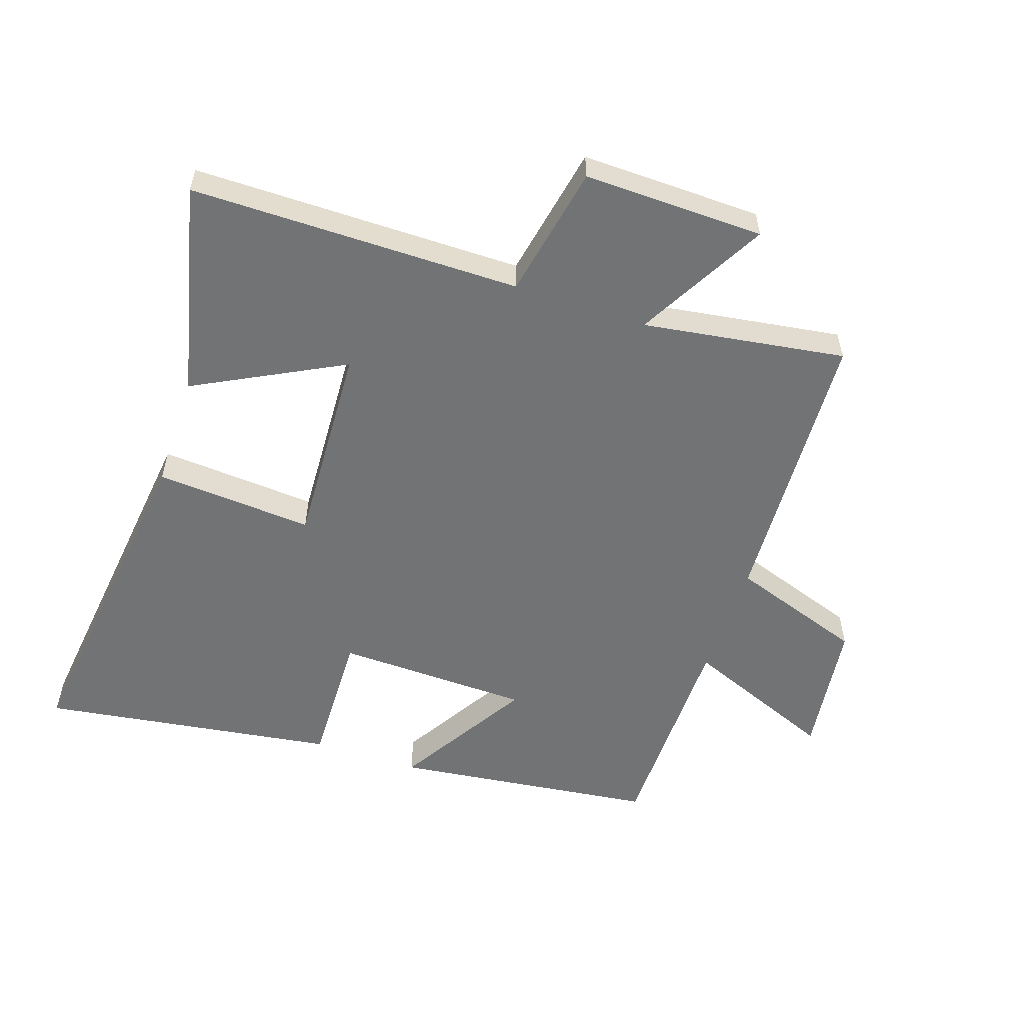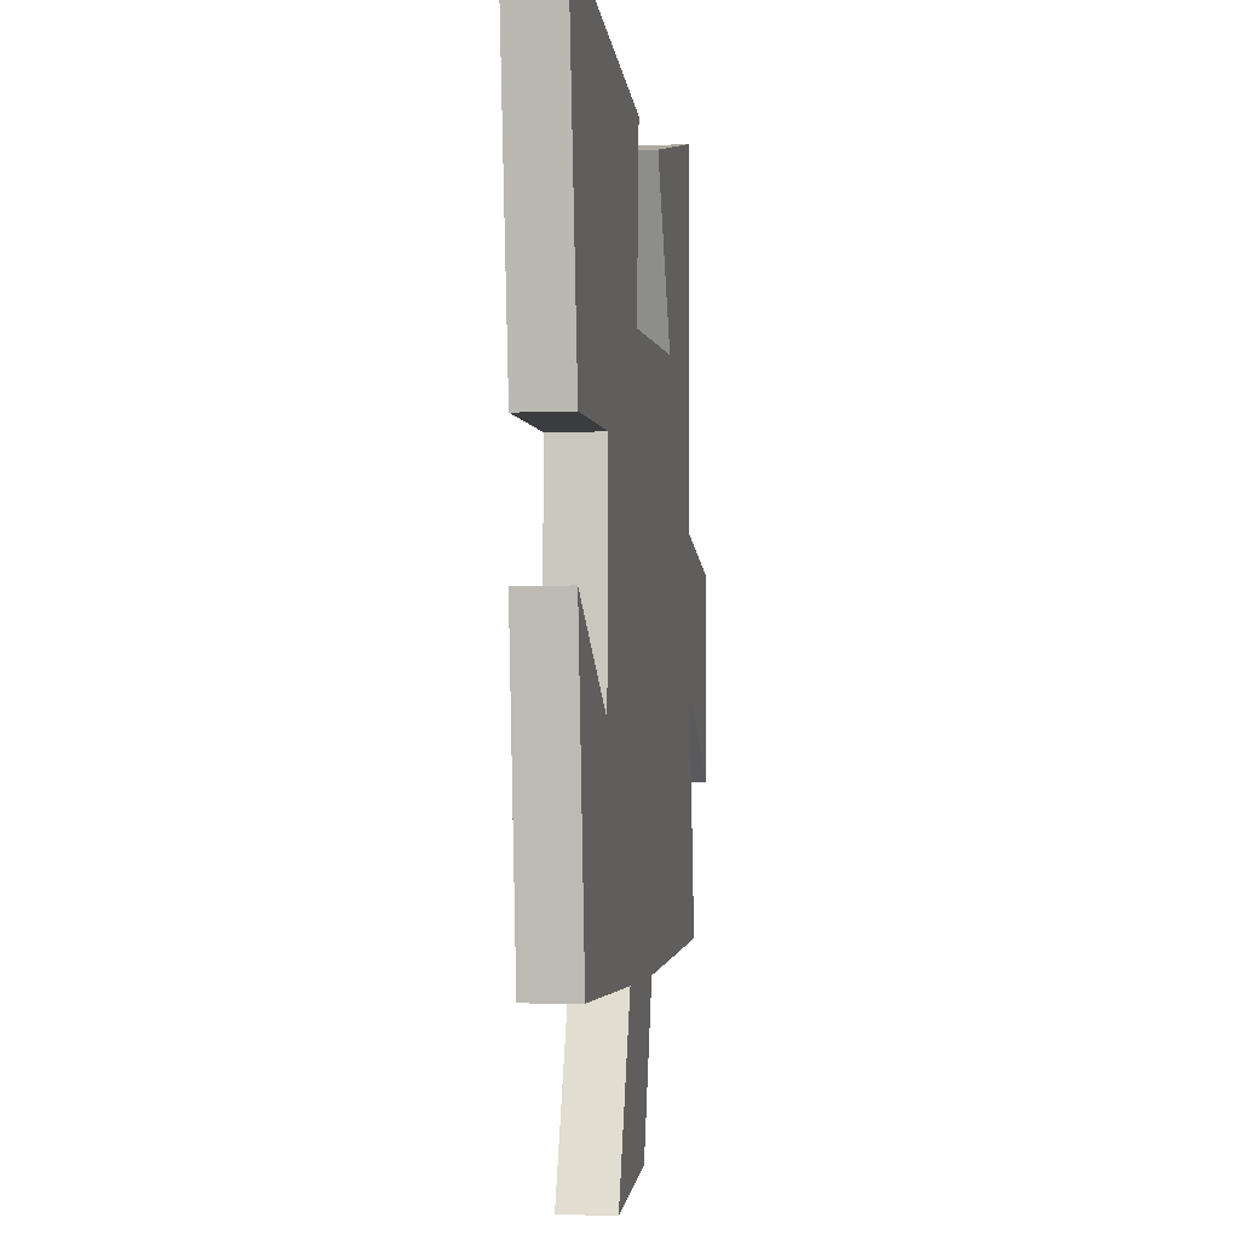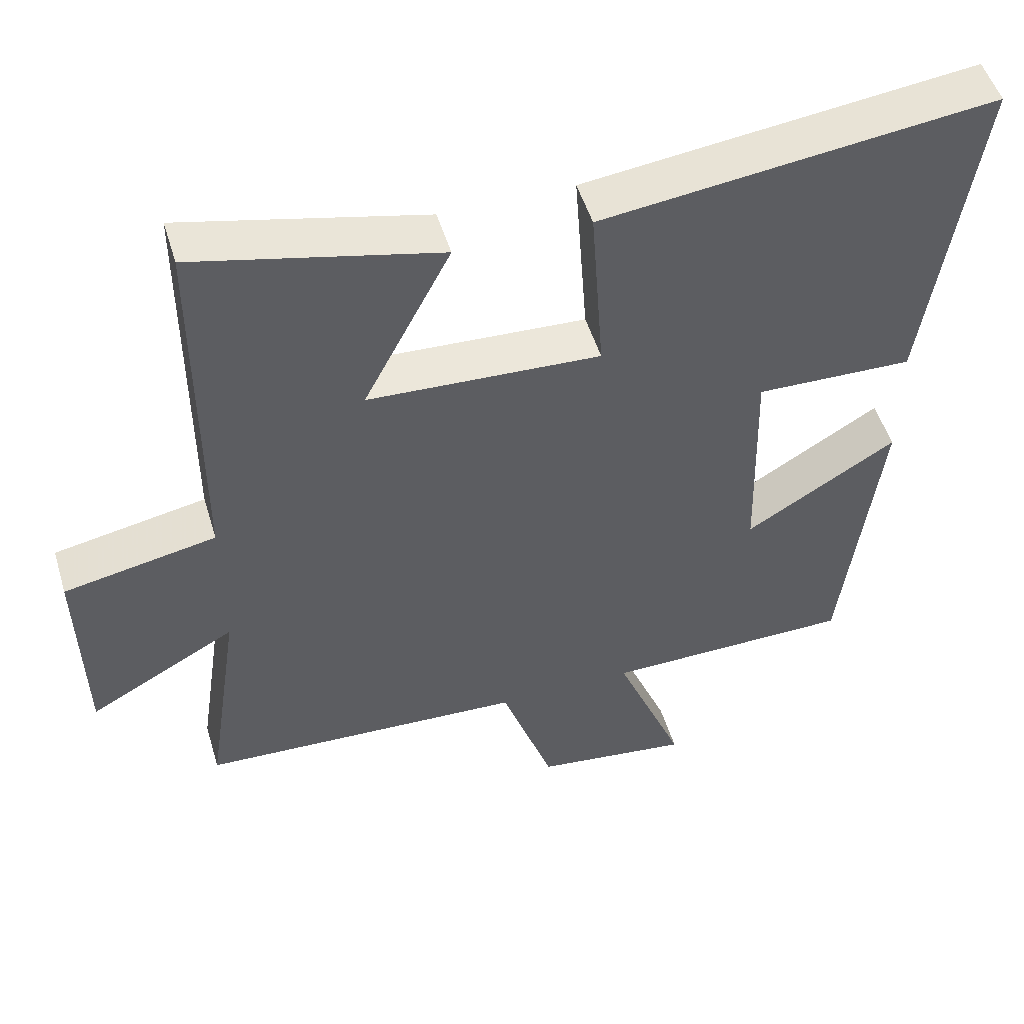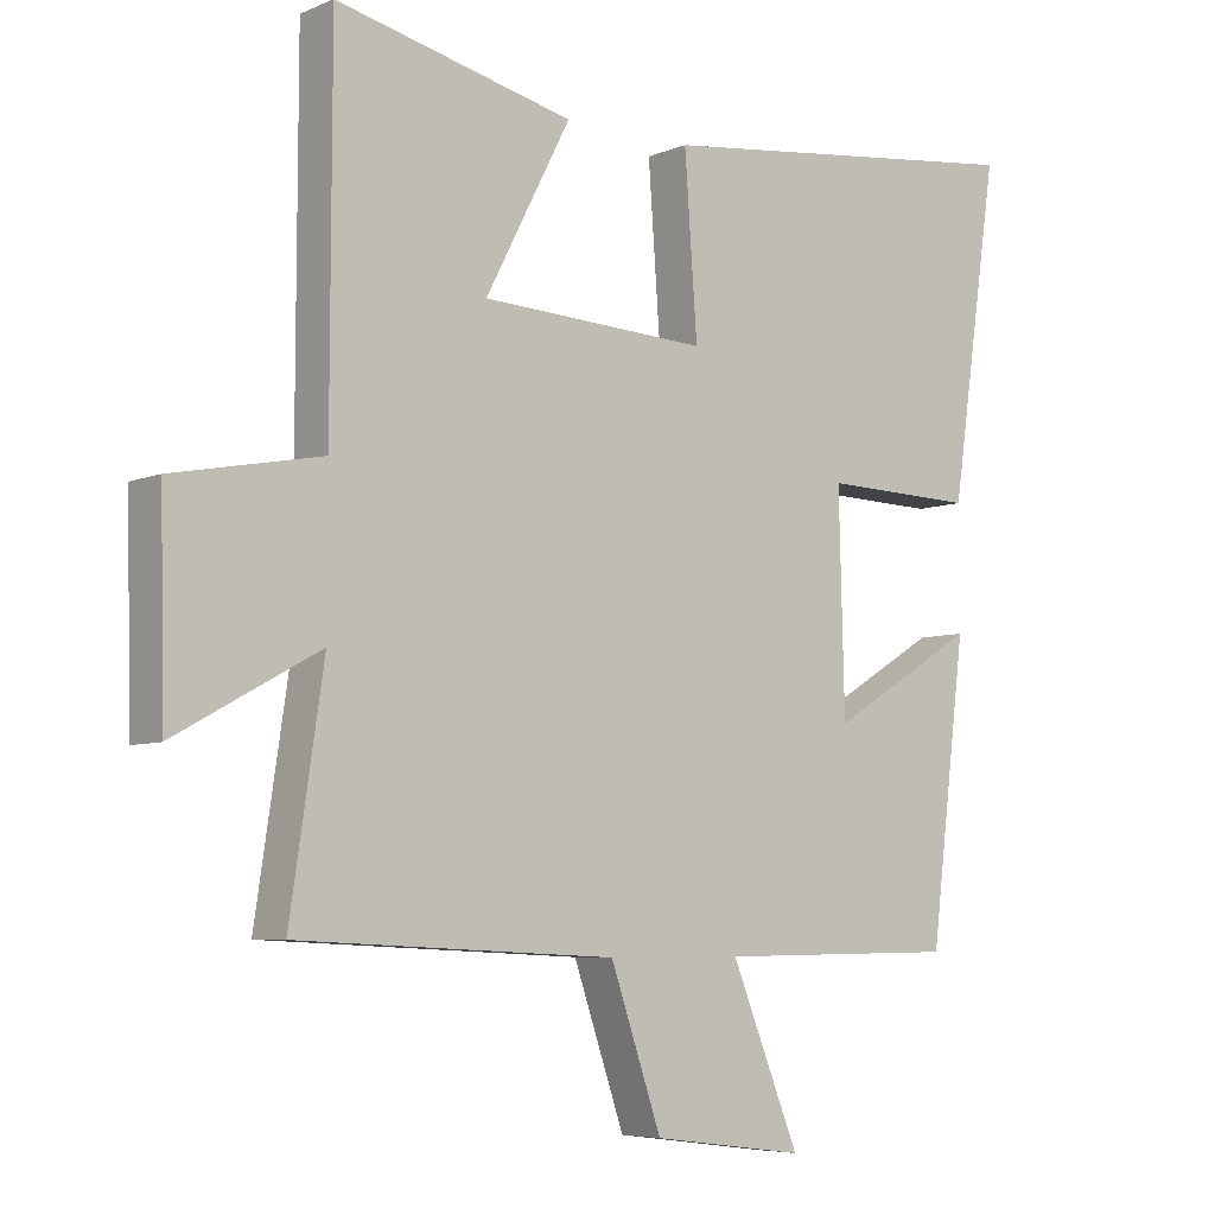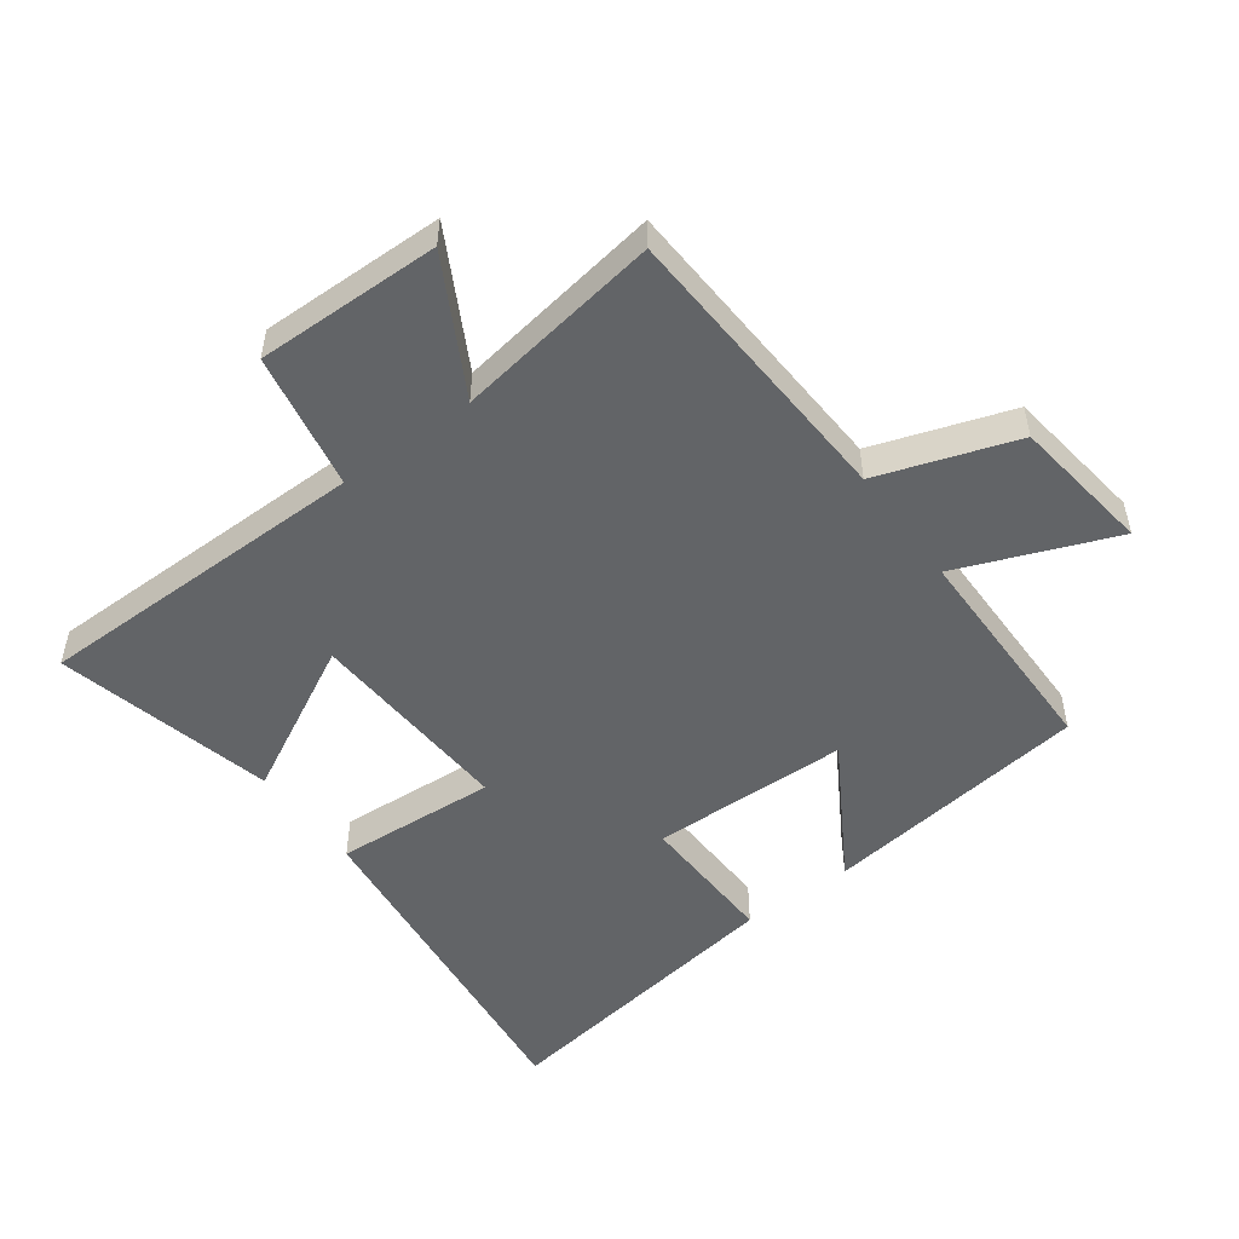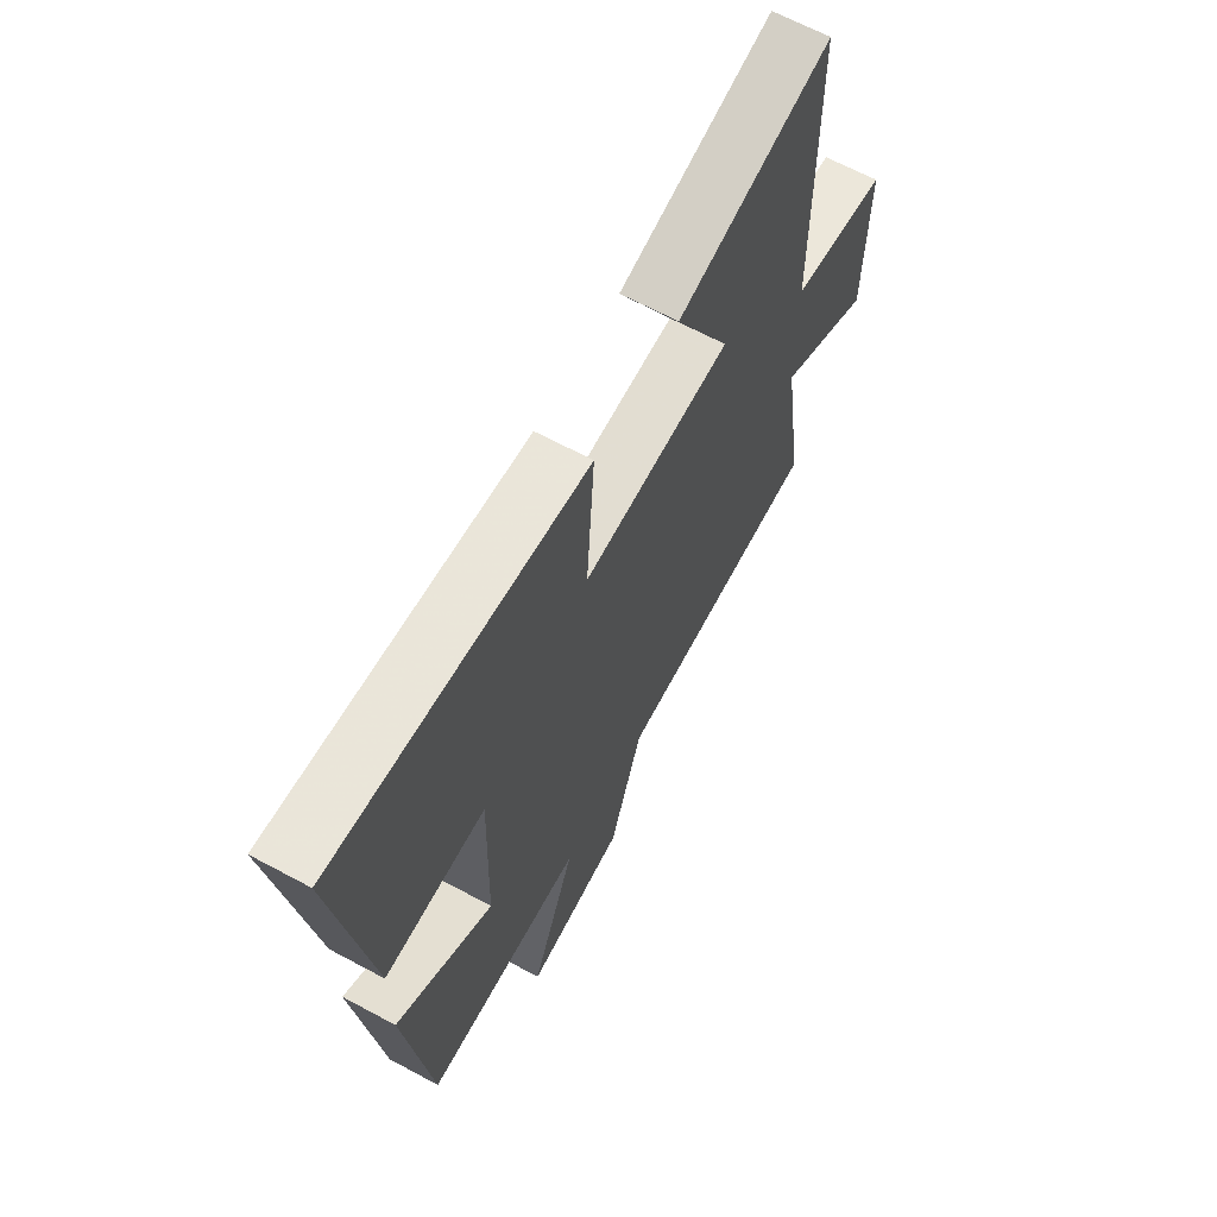
<metadata>
{"format":"obj","ext":"obj","renderer":"f3d","projection":"perspective","resolution":1024,"background":"white","views":[{"elev":-55.8,"azim":71.4,"up":"+Y"},{"elev":-3.3,"azim":-82.3,"up":"+Z"},{"elev":50.8,"azim":163.3,"up":"+Z"},{"elev":-6.2,"azim":140.9,"up":"+Z"},{"elev":-51.1,"azim":126.6,"up":"+Y"},{"elev":65.4,"azim":-61.6,"up":"+Z"}]}
</metadata>
<code>
v -0.569 0.07 0.565
v -0.024 0.07 0.5
v -0.042 0.07 0.249
v 0.282 0.07 0.265
v 0.16 0.07 0.5
v 0.499 0.07 0.58
v 0.5 0.07 0.057
v 0.712 0.07 0.016
v 0.706 0.07 -0.27
v 0.5 0.07 -0.157
v 0.548 0.07 -0.478
v 0.093 0.07 -0.5
v 0.02 0.07 -0.713
v -0.198 0.07 -0.741
v -0.101 0.07 -0.5
v -0.448 0.07 -0.496
v -0.5 0.07 -0.079
v -0.289 0.07 -0.207
v -0.281 0.07 0.101
v -0.5 0.07 0.095
v -0.569 0 0.565
v -0.024 0 0.5
v -0.042 0 0.249
v 0.282 0 0.265
v 0.16 0 0.5
v 0.499 0 0.58
v 0.5 0 0.057
v 0.712 0 0.016
v 0.706 0 -0.27
v 0.5 0 -0.157
v 0.548 0 -0.478
v 0.093 0 -0.5
v 0.02 0 -0.713
v -0.198 0 -0.741
v -0.101 0 -0.5
v -0.448 0 -0.496
v -0.5 0 -0.079
v -0.289 0 -0.207
v -0.281 0 0.101
v -0.5 0 0.095
f 19 20 1 2
f 18 19 2 3
f 15 16 17 18
f 15 18 3 4
f 12 13 14 15
f 10 11 12 15
f 10 15 4
f 7 8 9 10
f 7 10 4
f 4 5 6 7
f 22 21 40 39
f 23 22 39 38
f 38 37 36 35
f 24 23 38 35
f 35 34 33 32
f 35 32 31 30
f 24 35 30
f 30 29 28 27
f 24 30 27
f 27 26 25 24
f 1 21 22 2
f 2 22 23 3
f 3 23 24 4
f 4 24 25 5
f 5 25 26 6
f 6 26 27 7
f 7 27 28 8
f 8 28 29 9
f 9 29 30 10
f 10 30 31 11
f 11 31 32 12
f 12 32 33 13
f 13 33 34 14
f 14 34 35 15
f 15 35 36 16
f 16 36 37 17
f 17 37 38 18
f 18 38 39 19
f 19 39 40 20
f 20 40 21 1

</code>
